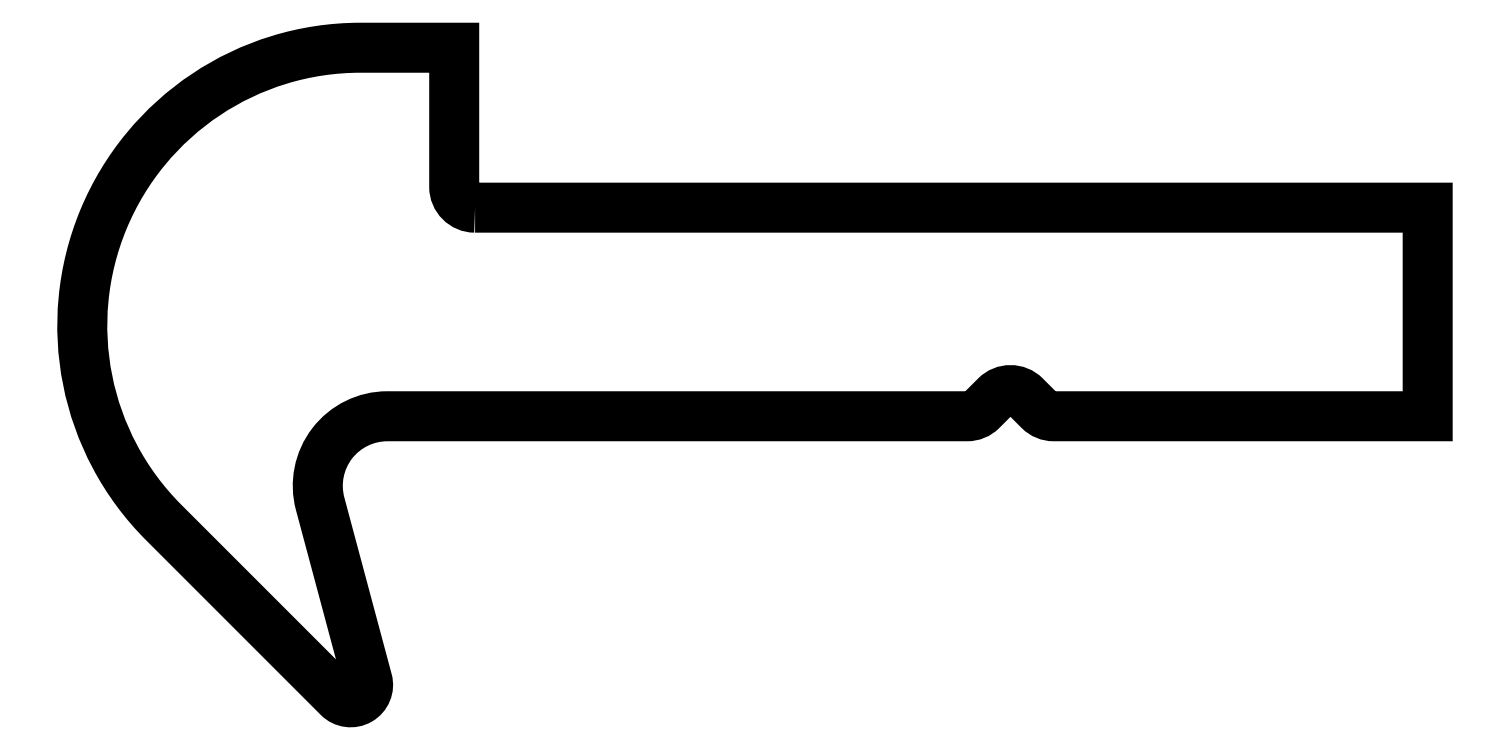
<metadata>
{"format":"dxf","ext":"dxf","renderer":"ezdxf+matplotlib","layout":"modelspace","background":"white","min_lineweight":24,"dpi":150}
</metadata>
<code>
0
SECTION
2
ENTITIES
0
POLYLINE
8
0
66
     1
10
0
20
0
30
0
0
VERTEX
8
0
10
937.3
20
501.6
30
0
0
VERTEX
8
0
10
951
20
501.6
30
0
0
VERTEX
8
0
10
951
20
498.6
30
0
0
VERTEX
8
0
10
945.6
20
498.6
30
0
42
-0.1989
0
VERTEX
8
0
10
945.4
20
498.7
30
0
0
VERTEX
8
0
10
945.2
20
498.9
30
0
42
0.4142
0
VERTEX
8
0
10
944.7
20
498.9
30
0
0
VERTEX
8
0
10
944.5
20
498.7
30
0
42
-0.1989
0
VERTEX
8
0
10
944.3
20
498.6
30
0
0
VERTEX
8
0
10
936
20
498.6
30
0
42
0.4931
0
VERTEX
8
0
10
935
20
497.3
30
0
0
VERTEX
8
0
10
935.7
20
494.8
30
0
42
-0.7673
0
VERTEX
8
0
10
935.3
20
494.5
30
0
0
VERTEX
8
0
10
932.8
20
497
30
0
42
-0.6682
0
VERTEX
8
0
10
935.6
20
503.9
30
0
0
VERTEX
8
0
10
937
20
503.9
30
0
0
VERTEX
8
0
10
937
20
501.9
30
0
42
0.4142
0
VERTEX
8
0
10
937.3
20
501.6
30
0
0
SEQEND
8
0
0
ENDSEC
0
EOF

</code>
